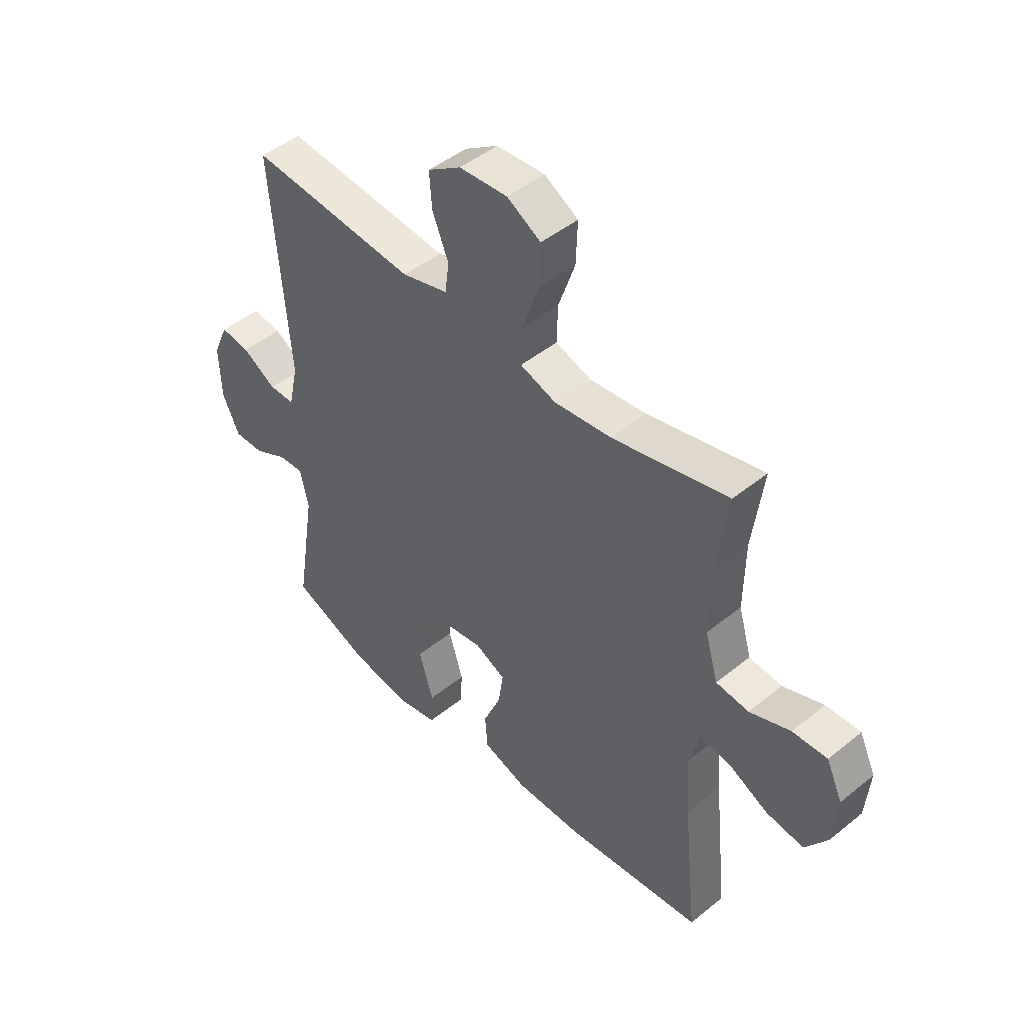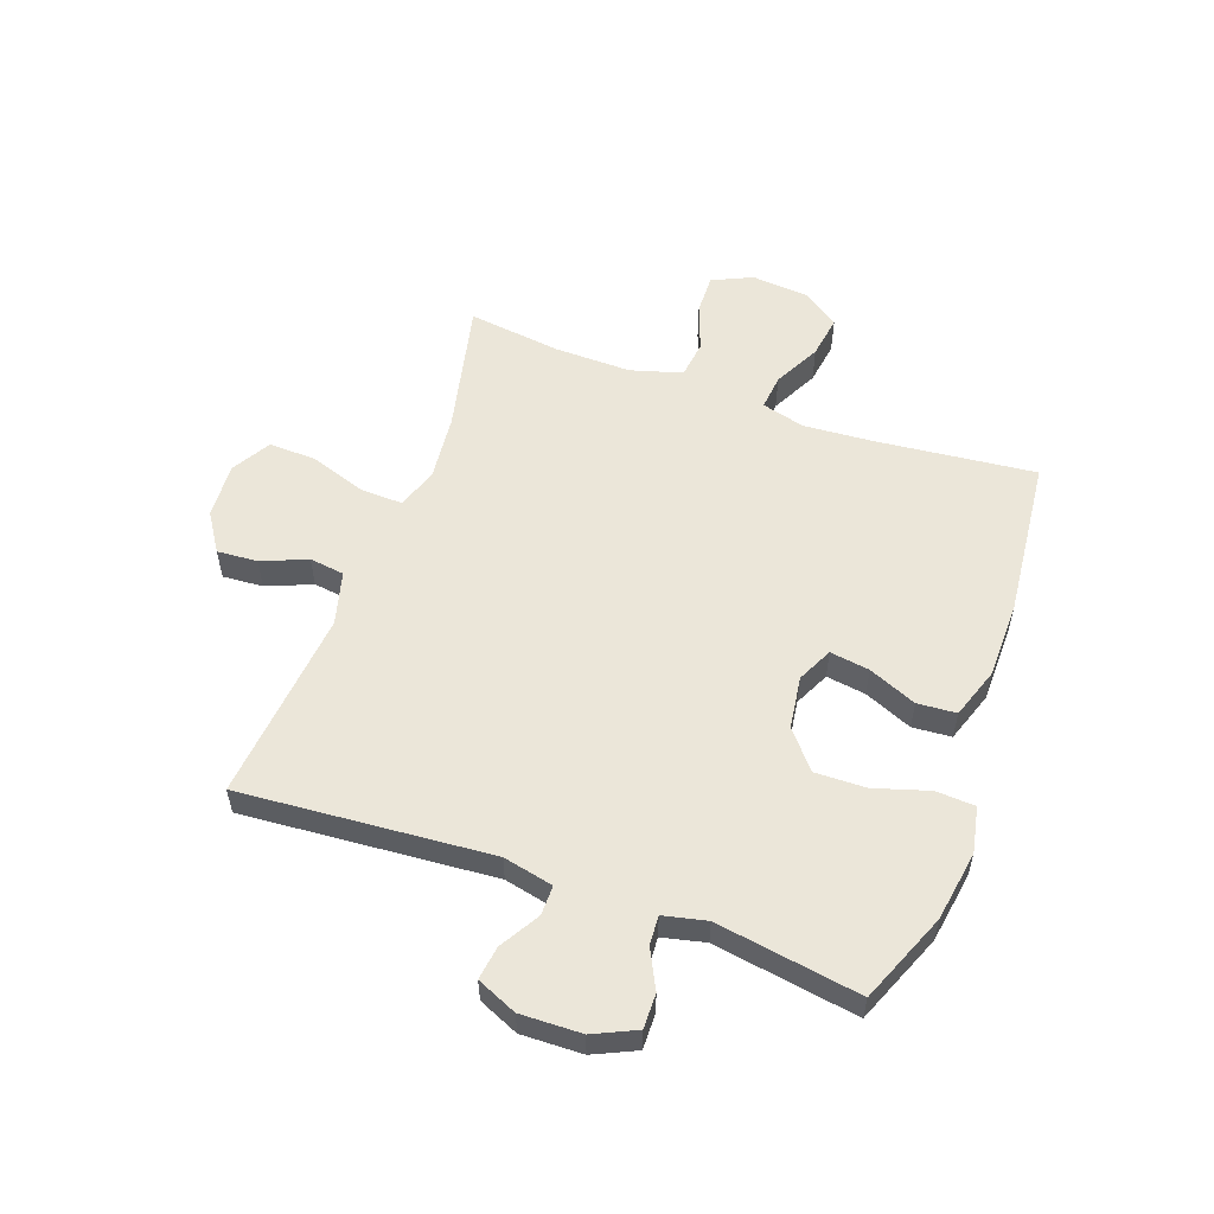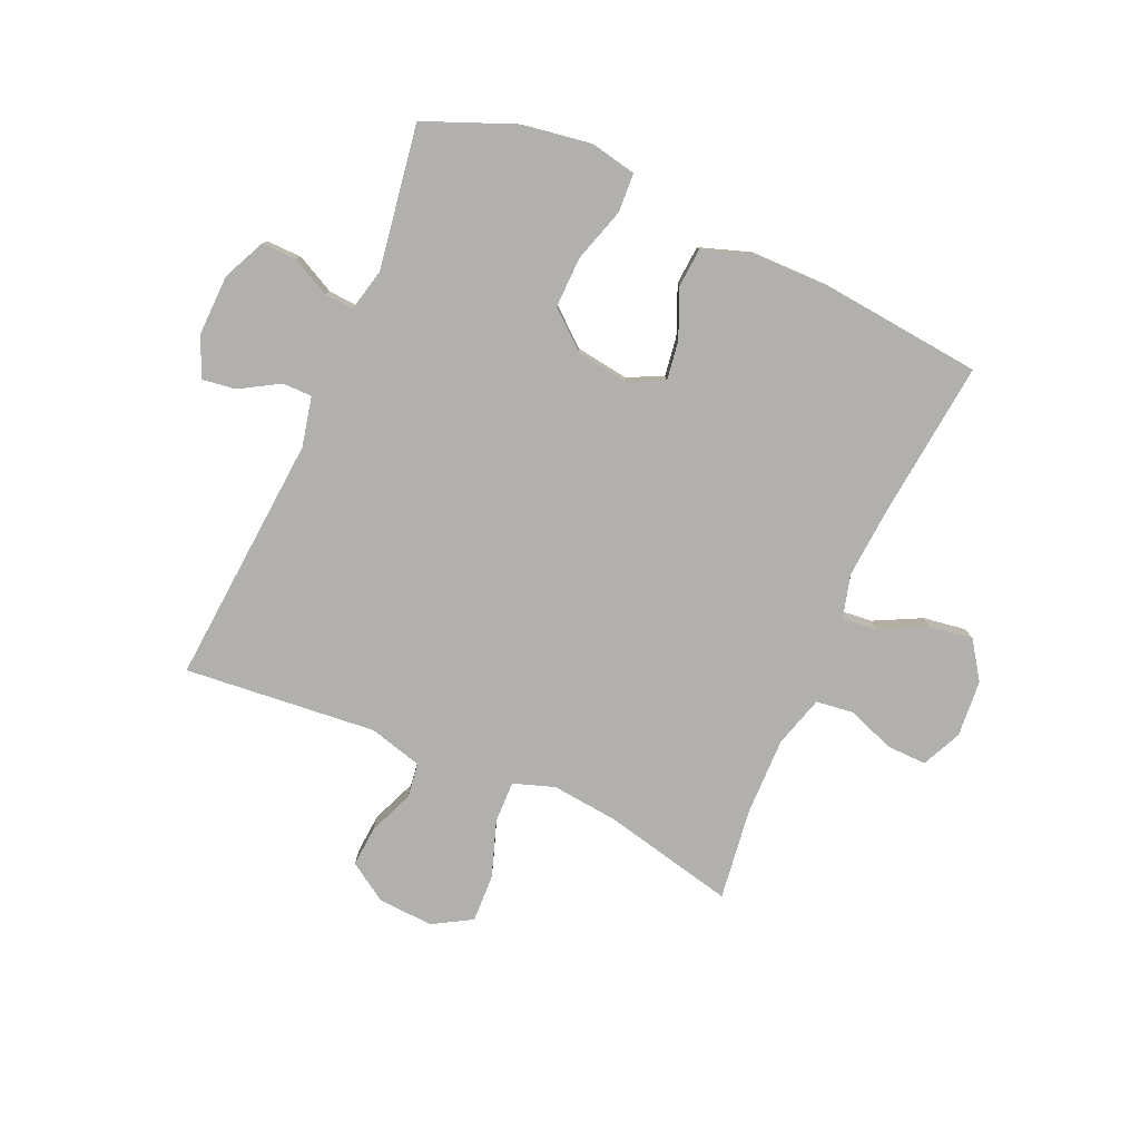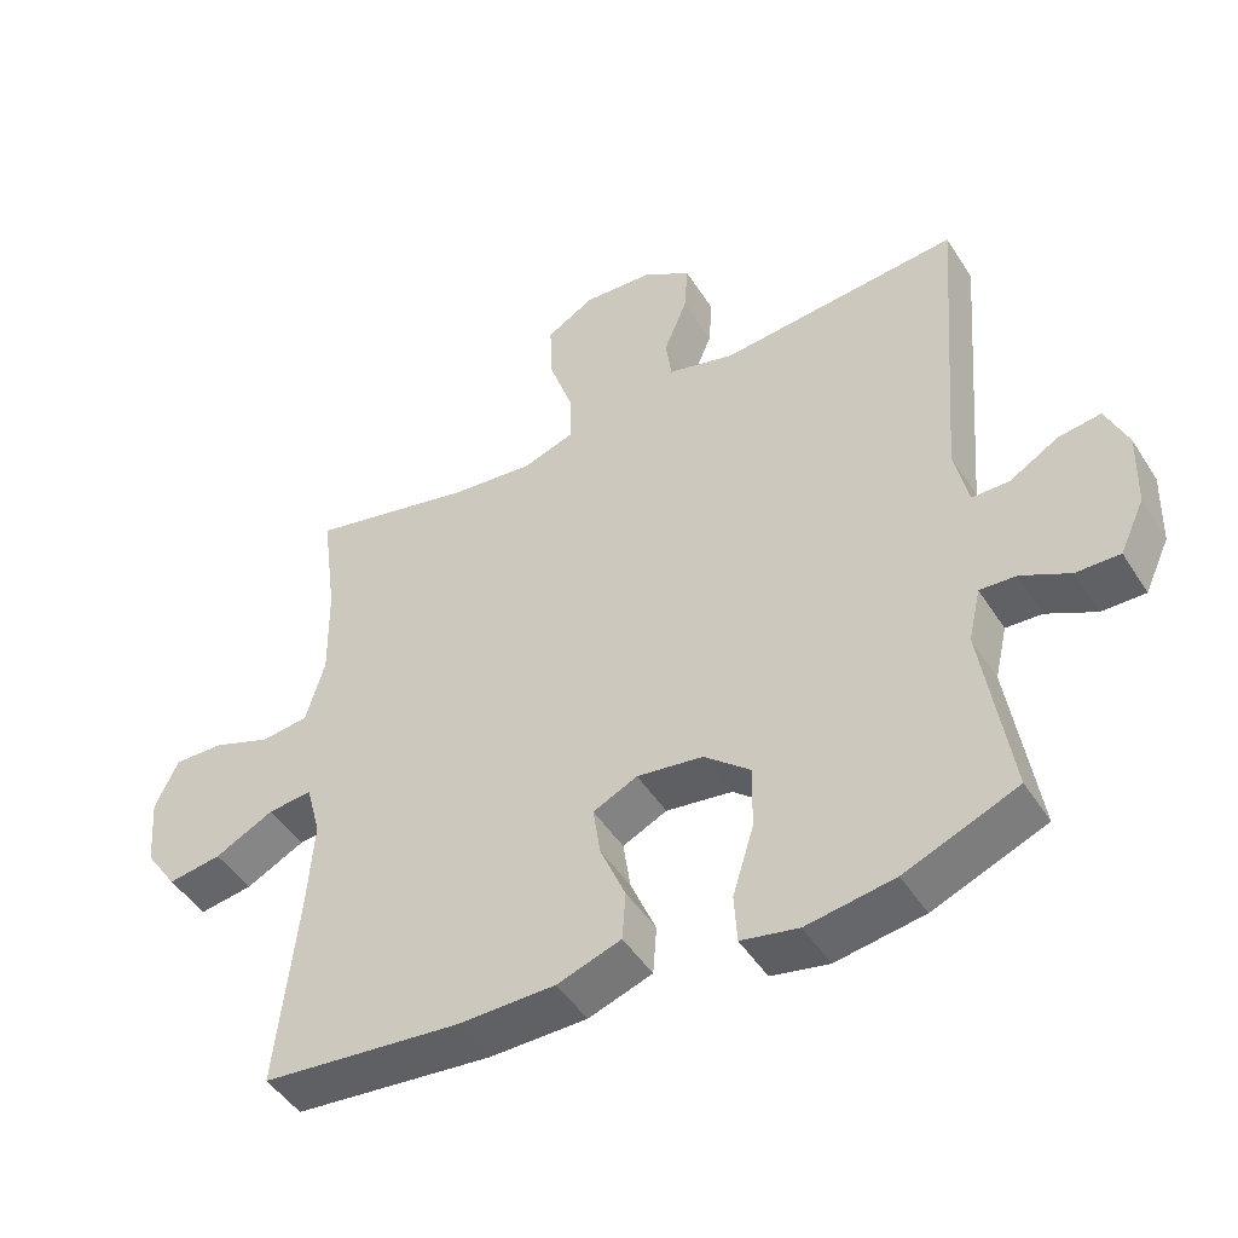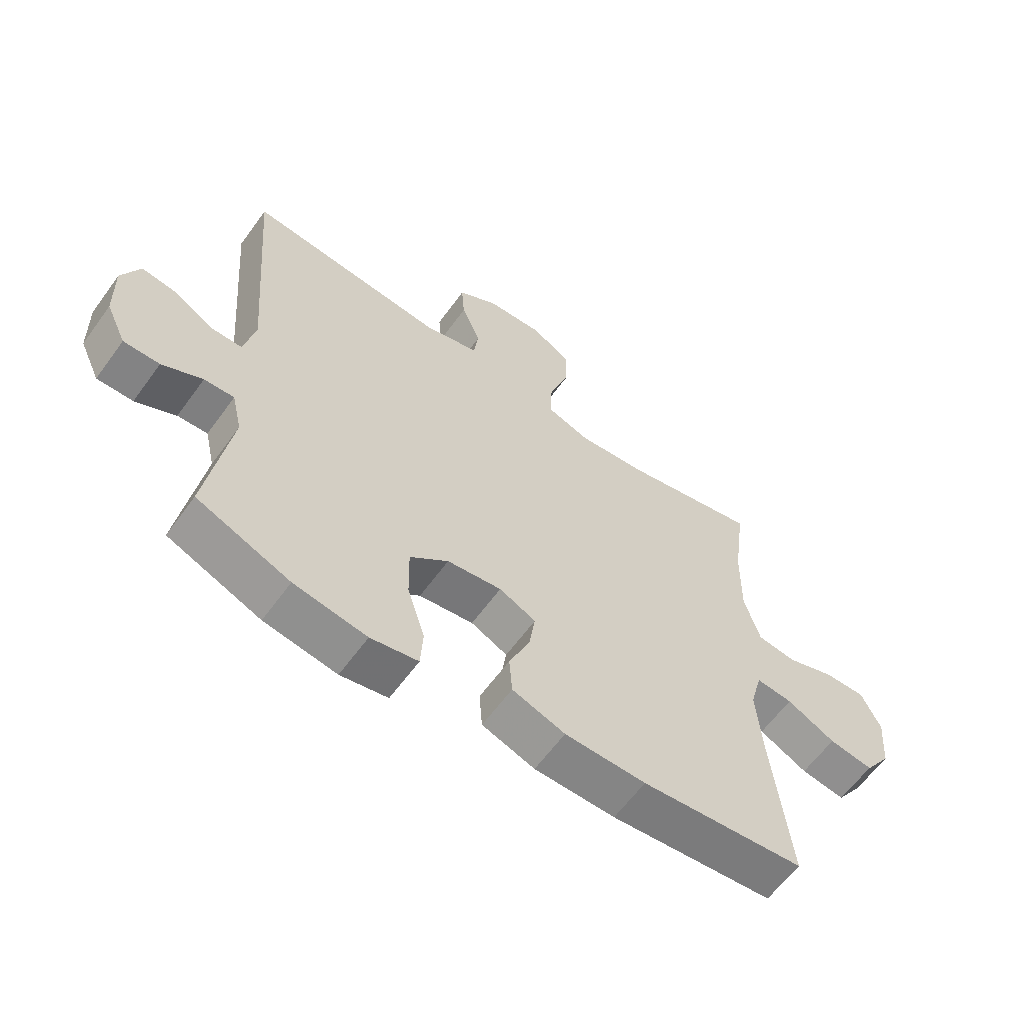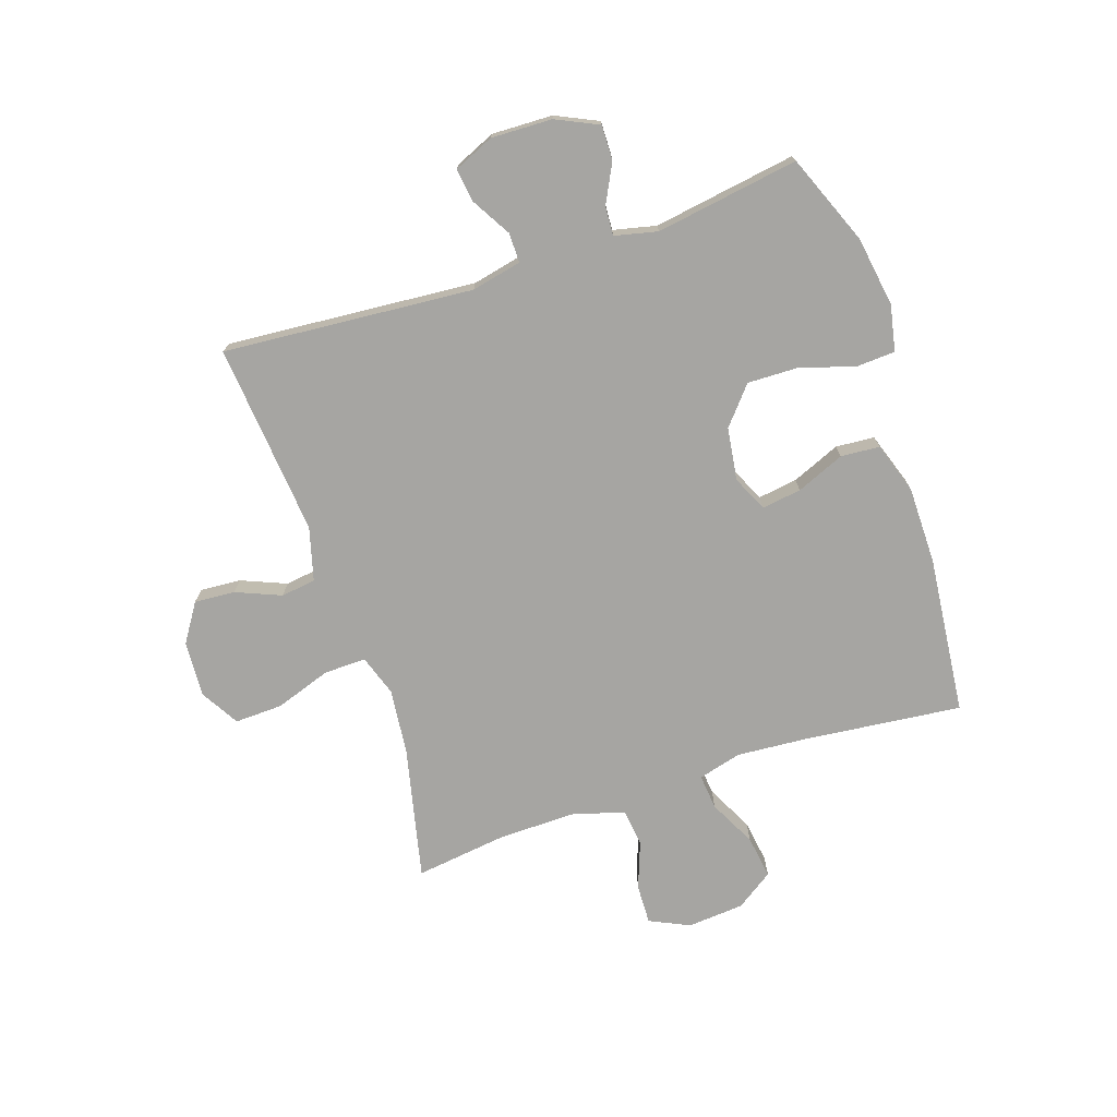
<metadata>
{"format":"obj","ext":"obj","renderer":"f3d","projection":"perspective","resolution":1024,"background":"white","views":[{"elev":46.5,"azim":-132.7,"up":"+Z"},{"elev":55.5,"azim":109.9,"up":"+Y"},{"elev":-78.8,"azim":156.2,"up":"+Y"},{"elev":-47.1,"azim":30.9,"up":"+Z"},{"elev":-61.6,"azim":144.1,"up":"+Z"},{"elev":-73.7,"azim":108.4,"up":"+Y"}]}
</metadata>
<code>
v -0.5 0.07 0.5
v -0.271 0.07 0.448
v -0.157 0.07 0.436
v -0.086 0.07 0.46
v -0.088 0.07 0.533
v -0.121 0.07 0.629
v -0.124 0.07 0.712
v -0.057 0.07 0.751
v 0.039 0.07 0.745
v 0.105 0.07 0.702
v 0.1 0.07 0.632
v 0.068 0.07 0.554
v 0.076 0.07 0.494
v 0.168 0.07 0.469
v 0.5 0.07 0.5
v 0.466 0.07 0.068
v 0.485 0.07 -0.018
v 0.536 0.07 -0.018
v 0.604 0.07 0.022
v 0.662 0.07 0.03
v 0.692 0.07 -0.039
v 0.689 0.07 -0.144
v 0.655 0.07 -0.217
v 0.595 0.07 -0.216
v 0.528 0.07 -0.182
v 0.478 0.07 -0.179
v 0.461 0.07 -0.253
v 0.5 0.07 -0.5
v 0.345 0.07 -0.563
v 0.224 0.07 -0.582
v 0.145 0.07 -0.566
v 0.141 0.07 -0.499
v 0.17 0.07 -0.405
v 0.172 0.07 -0.317
v 0.108 0.07 -0.263
v 0.017 0.07 -0.25
v -0.044 0.07 -0.279
v -0.034 0.07 -0.347
v 0.001 0.07 -0.43
v -0.004 0.07 -0.497
v -0.092 0.07 -0.527
v -0.227 0.07 -0.528
v -0.5 0.07 -0.5
v -0.471 0.07 -0.228
v -0.462 0.07 -0.106
v -0.482 0.07 -0.031
v -0.543 0.07 -0.037
v -0.624 0.07 -0.078
v -0.698 0.07 -0.089
v -0.742 0.07 -0.025
v -0.75 0.07 0.073
v -0.718 0.07 0.142
v -0.649 0.07 0.14
v -0.568 0.07 0.11
v -0.503 0.07 0.118
v -0.477 0.07 0.207
v -0.479 0.07 0.341
v -0.5 0 0.5
v -0.271 0 0.448
v -0.157 0 0.436
v -0.086 0 0.46
v -0.088 0 0.533
v -0.121 0 0.629
v -0.124 0 0.712
v -0.057 0 0.751
v 0.039 0 0.745
v 0.105 0 0.702
v 0.1 0 0.632
v 0.068 0 0.554
v 0.076 0 0.494
v 0.168 0 0.469
v 0.5 0 0.5
v 0.466 0 0.068
v 0.485 0 -0.018
v 0.536 0 -0.018
v 0.604 0 0.022
v 0.662 0 0.03
v 0.692 0 -0.039
v 0.689 0 -0.144
v 0.655 0 -0.217
v 0.595 0 -0.216
v 0.528 0 -0.182
v 0.478 0 -0.179
v 0.461 0 -0.253
v 0.5 0 -0.5
v 0.345 0 -0.563
v 0.224 0 -0.582
v 0.145 0 -0.566
v 0.141 0 -0.499
v 0.17 0 -0.405
v 0.172 0 -0.317
v 0.108 0 -0.263
v 0.017 0 -0.25
v -0.044 0 -0.279
v -0.034 0 -0.347
v 0.001 0 -0.43
v -0.004 0 -0.497
v -0.092 0 -0.527
v -0.227 0 -0.528
v -0.5 0 -0.5
v -0.471 0 -0.228
v -0.462 0 -0.106
v -0.482 0 -0.031
v -0.543 0 -0.037
v -0.624 0 -0.078
v -0.698 0 -0.089
v -0.742 0 -0.025
v -0.75 0 0.073
v -0.718 0 0.142
v -0.649 0 0.14
v -0.568 0 0.11
v -0.503 0 0.118
v -0.477 0 0.207
v -0.479 0 0.341
f 52 53 54
f 51 52 54
f 50 51 54
f 49 50 54
f 48 49 54
f 47 48 54
f 46 47 54 55
f 45 46 55 56
f 42 43 44
f 41 42 44
f 40 41 44
f 39 40 44
f 38 39 44
f 37 38 44 45
f 45 56 57
f 37 45 57
f 36 37 57
f 31 32 33
f 30 31 33
f 29 30 33
f 28 29 33
f 27 28 33
f 26 27 33 34
f 23 24 25
f 22 23 25
f 21 22 25
f 20 21 25
f 19 20 25
f 18 19 25
f 17 18 25 26
f 26 34 35
f 17 26 35
f 16 17 35
f 10 11 12
f 9 10 12
f 8 9 12
f 7 8 12
f 6 7 12
f 5 6 12
f 4 5 12 13
f 3 4 13 14
f 57 1 2
f 36 57 2
f 35 36 2
f 16 35 2
f 3 14 15 16
f 2 3 16
f 111 110 109
f 111 109 108
f 111 108 107
f 111 107 106
f 111 106 105
f 111 105 104
f 112 111 104 103
f 113 112 103 102
f 101 100 99
f 101 99 98
f 101 98 97
f 101 97 96
f 101 96 95
f 102 101 95 94
f 114 113 102
f 114 102 94
f 114 94 93
f 90 89 88
f 90 88 87
f 90 87 86
f 90 86 85
f 90 85 84
f 91 90 84 83
f 82 81 80
f 82 80 79
f 82 79 78
f 82 78 77
f 82 77 76
f 82 76 75
f 83 82 75 74
f 92 91 83
f 92 83 74
f 92 74 73
f 69 68 67
f 69 67 66
f 69 66 65
f 69 65 64
f 69 64 63
f 69 63 62
f 70 69 62 61
f 71 70 61 60
f 59 58 114
f 59 114 93
f 59 93 92
f 59 92 73
f 73 72 71 60
f 73 60 59
f 1 58 59 2
f 2 59 60 3
f 3 60 61 4
f 4 61 62 5
f 5 62 63 6
f 6 63 64 7
f 7 64 65 8
f 8 65 66 9
f 9 66 67 10
f 10 67 68 11
f 11 68 69 12
f 12 69 70 13
f 13 70 71 14
f 14 71 72 15
f 15 72 73 16
f 16 73 74 17
f 17 74 75 18
f 18 75 76 19
f 19 76 77 20
f 20 77 78 21
f 21 78 79 22
f 22 79 80 23
f 23 80 81 24
f 24 81 82 25
f 25 82 83 26
f 26 83 84 27
f 27 84 85 28
f 28 85 86 29
f 29 86 87 30
f 30 87 88 31
f 31 88 89 32
f 32 89 90 33
f 33 90 91 34
f 34 91 92 35
f 35 92 93 36
f 36 93 94 37
f 37 94 95 38
f 38 95 96 39
f 39 96 97 40
f 40 97 98 41
f 41 98 99 42
f 42 99 100 43
f 43 100 101 44
f 44 101 102 45
f 45 102 103 46
f 46 103 104 47
f 47 104 105 48
f 48 105 106 49
f 49 106 107 50
f 50 107 108 51
f 51 108 109 52
f 52 109 110 53
f 53 110 111 54
f 54 111 112 55
f 55 112 113 56
f 56 113 114 57
f 57 114 58 1

</code>
